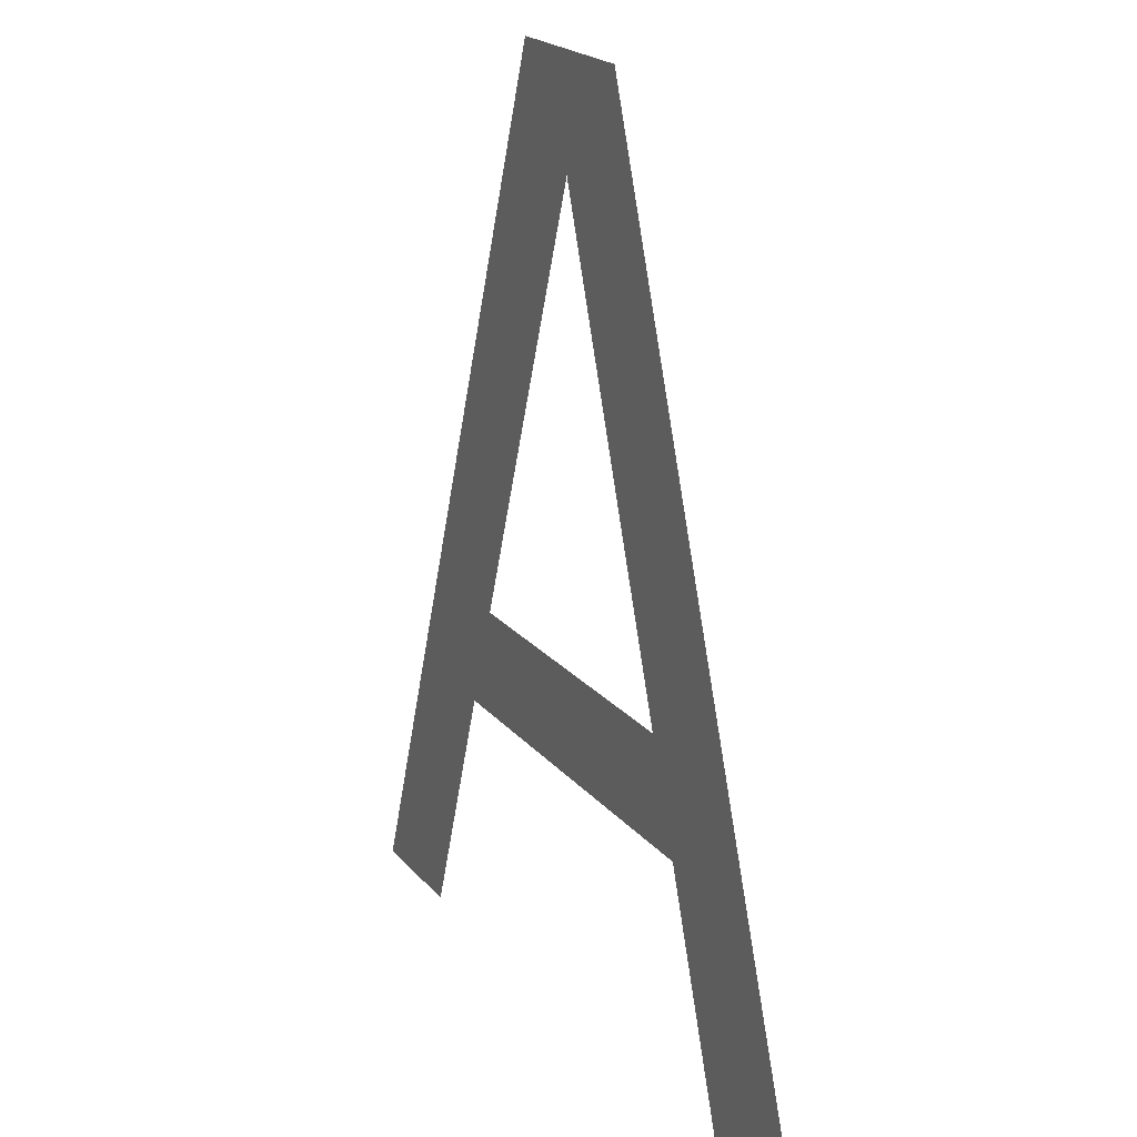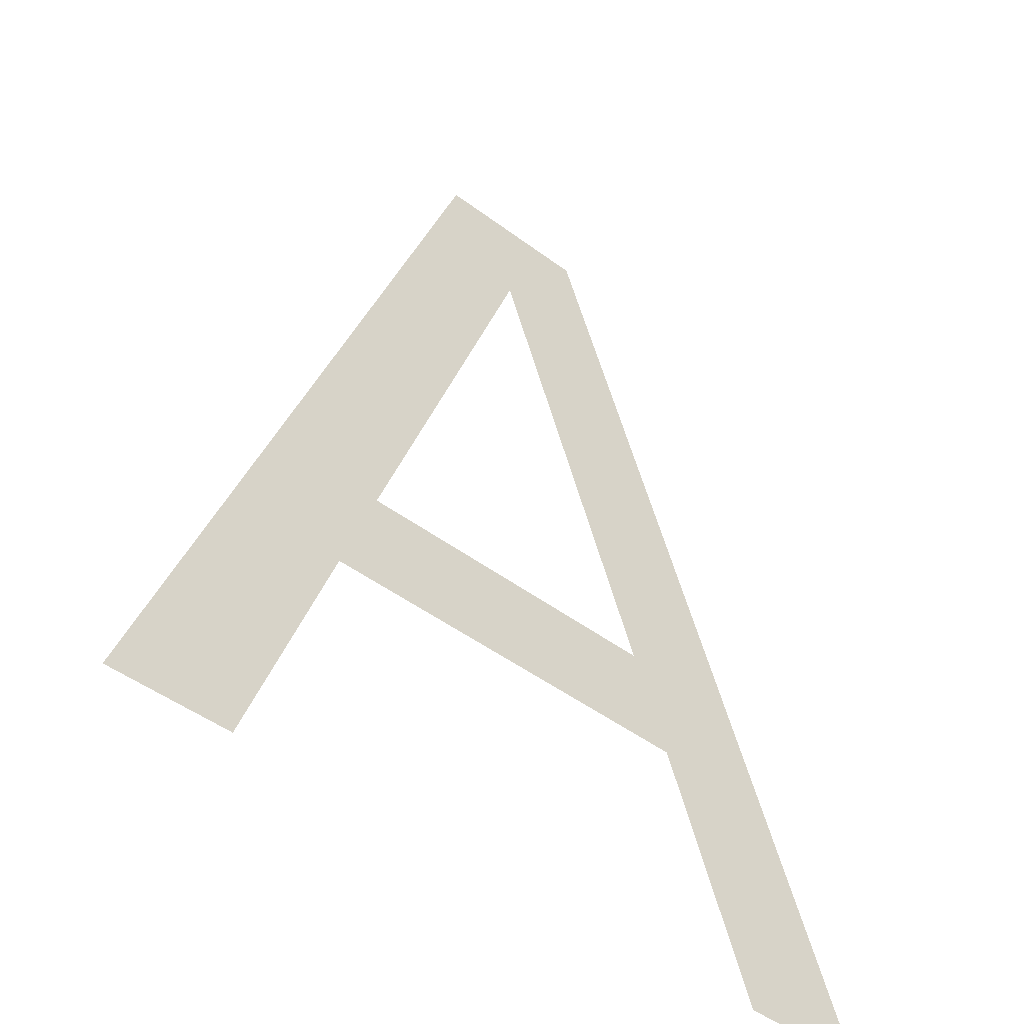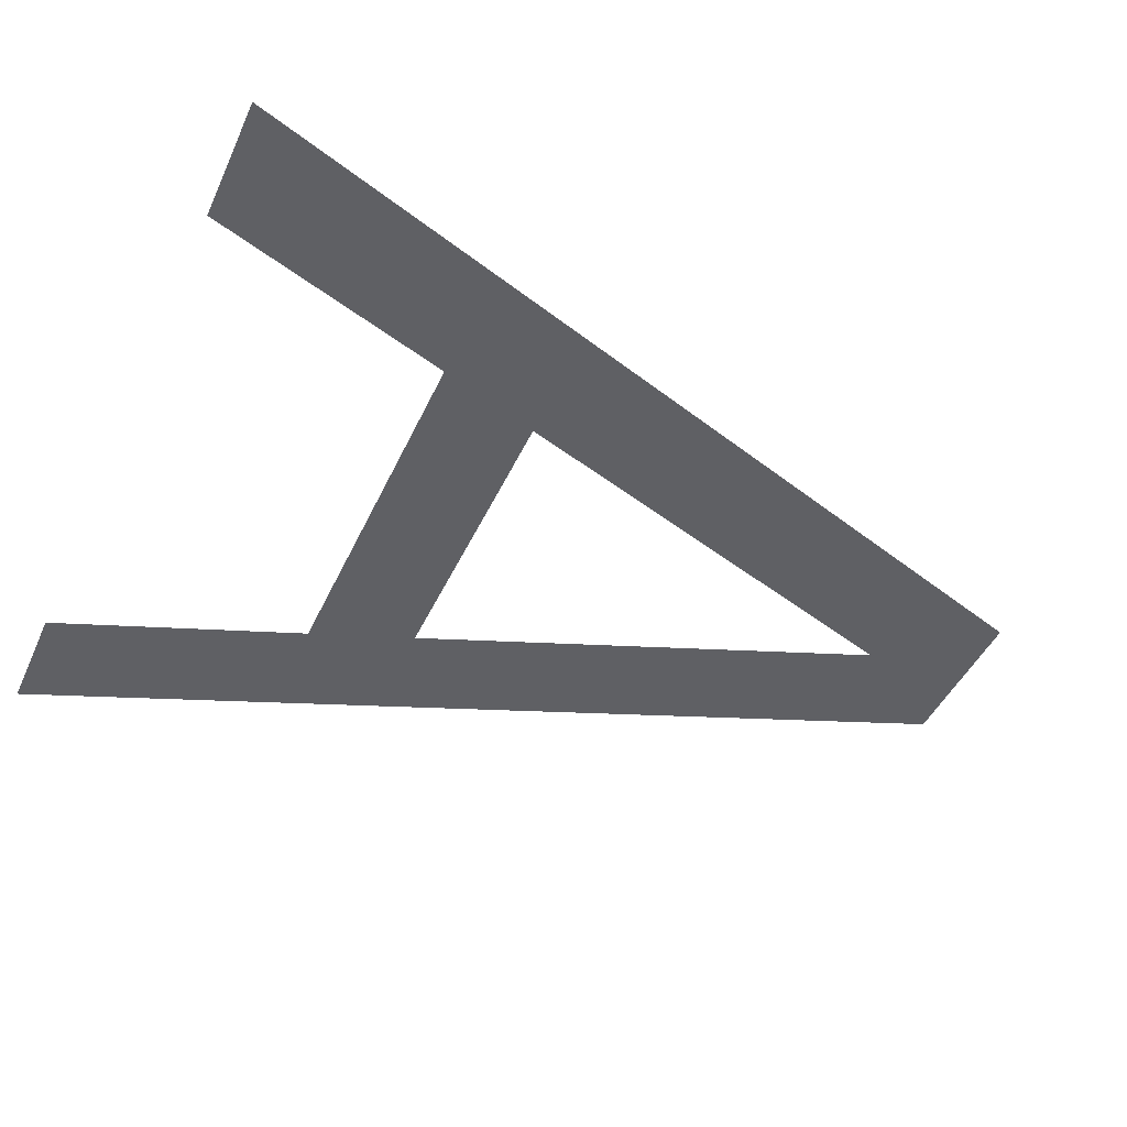
<metadata>
{"format":"obj","ext":"obj","renderer":"f3d","projection":"perspective","resolution":1024,"background":"white","views":[{"elev":20.1,"azim":62.9,"up":"+Y"},{"elev":-46.9,"azim":-40.4,"up":"+Y"},{"elev":-43.4,"azim":67.0,"up":"+Z"}]}
</metadata>
<code>
o mesh21/mesh21-geometry#mesh21-geometry
v -0.08574 0.5811 0.06674
v -0.08952 0.5645 0.06674
v -0.09175 0.5645 0.06674
v -0.0879 0.5691 0.06674
v -0.08723 0.571 0.06674
v -0.08433 0.5791 0.06674
v -0.08076 0.5691 0.06674
v -0.08281 0.5811 0.06674
v -0.08143 0.571 0.06674
v -0.0768 0.5645 0.06674
v -0.07914 0.5645 0.06674
f 1 2 3
f 2 1 4
f 3 2 1
f 4 1 2
f 4 1 5
f 5 1 4
f 5 1 6
f 6 1 5
f 5 7 4
f 4 7 5
f 6 1 8
f 8 1 6
f 7 5 9
f 9 5 7
f 6 8 9
f 9 8 6
f 9 10 7
f 7 10 9
f 9 8 10
f 10 8 9
f 7 10 11
f 11 10 7

</code>
